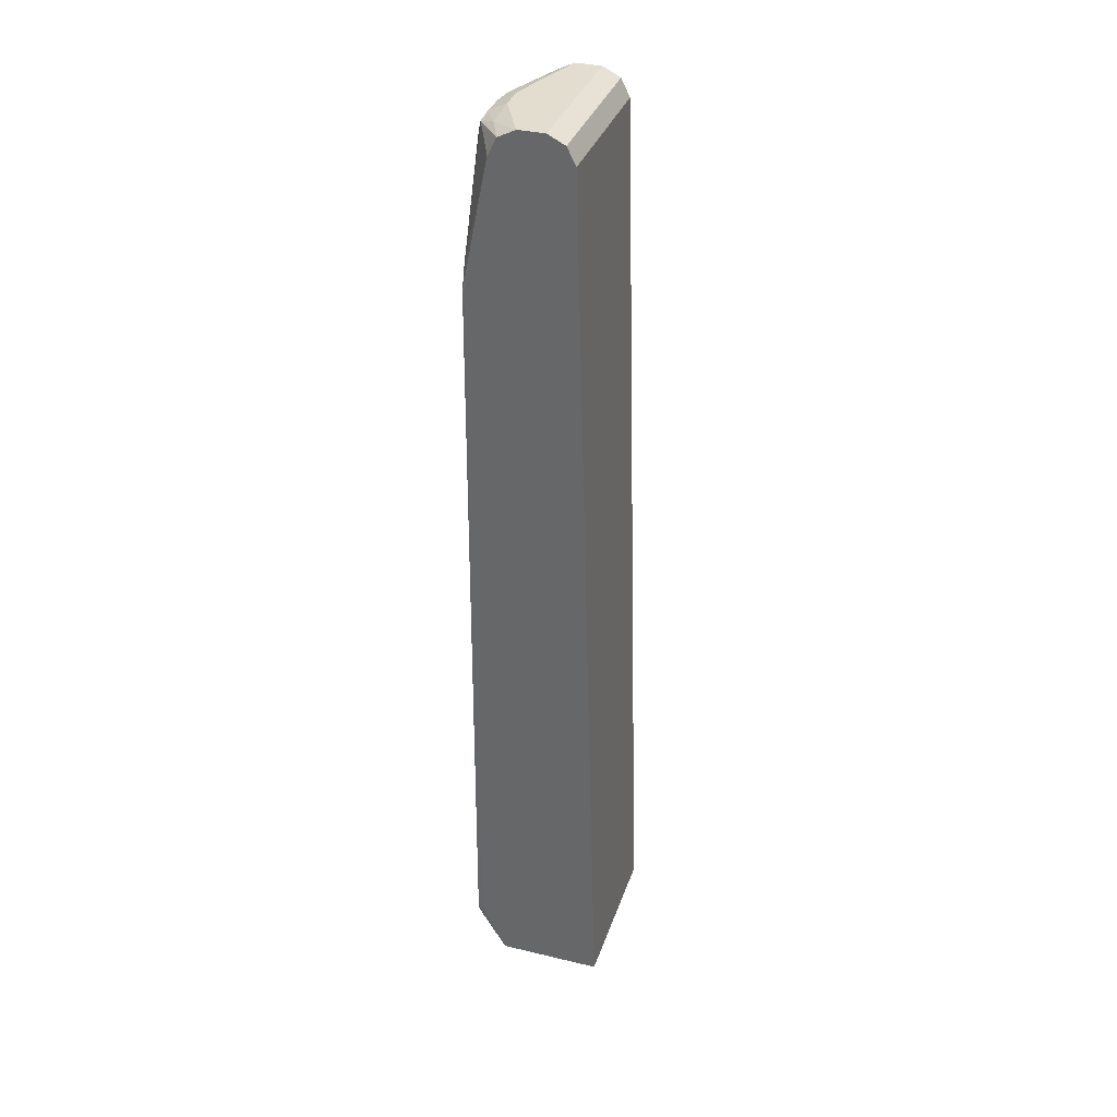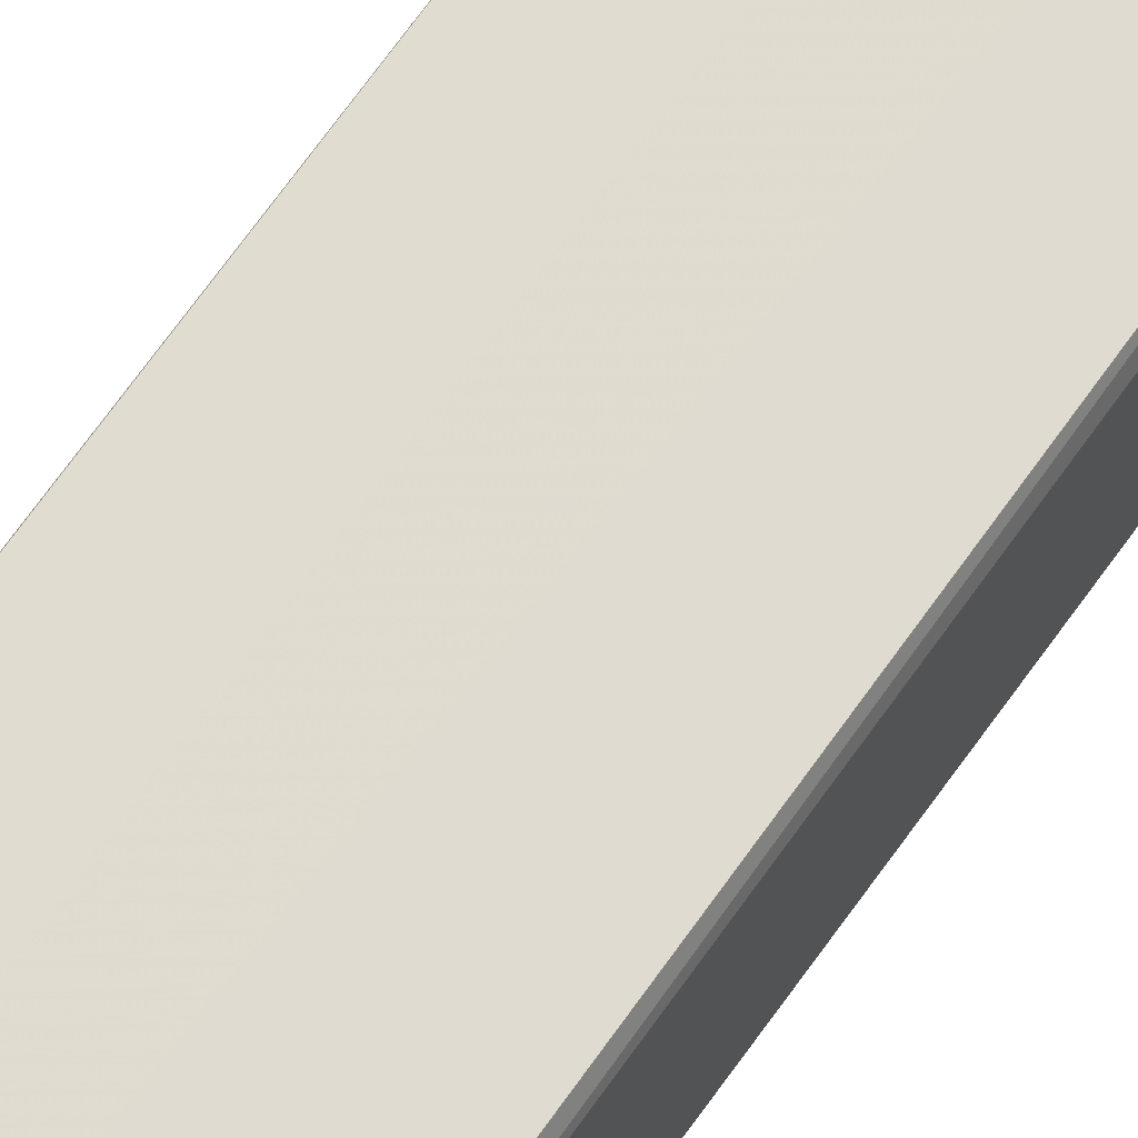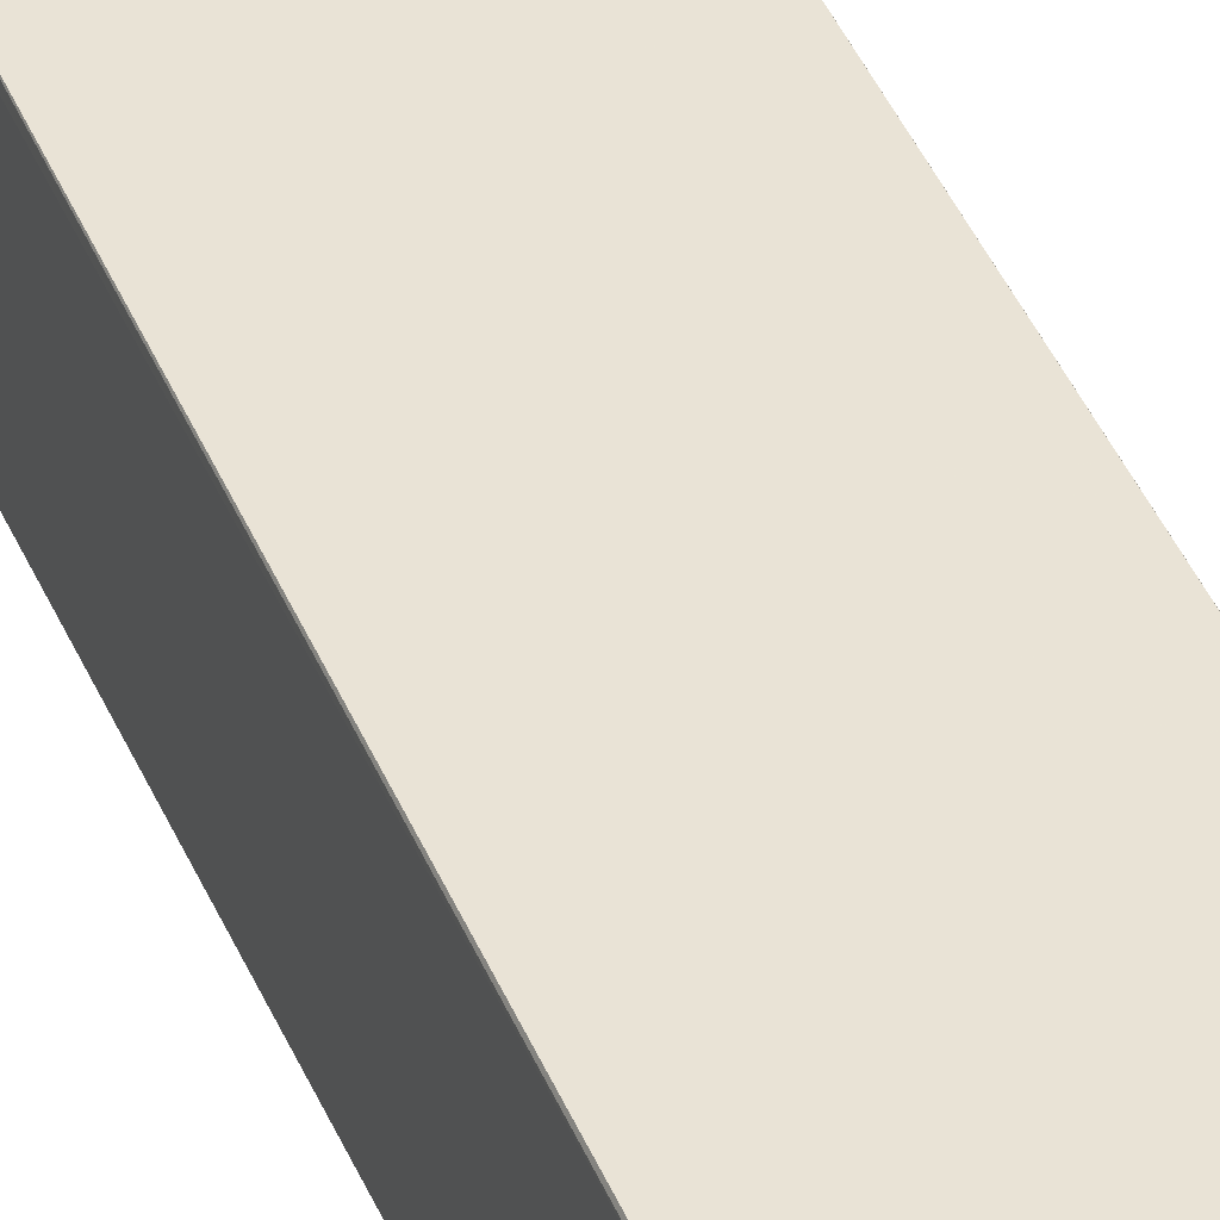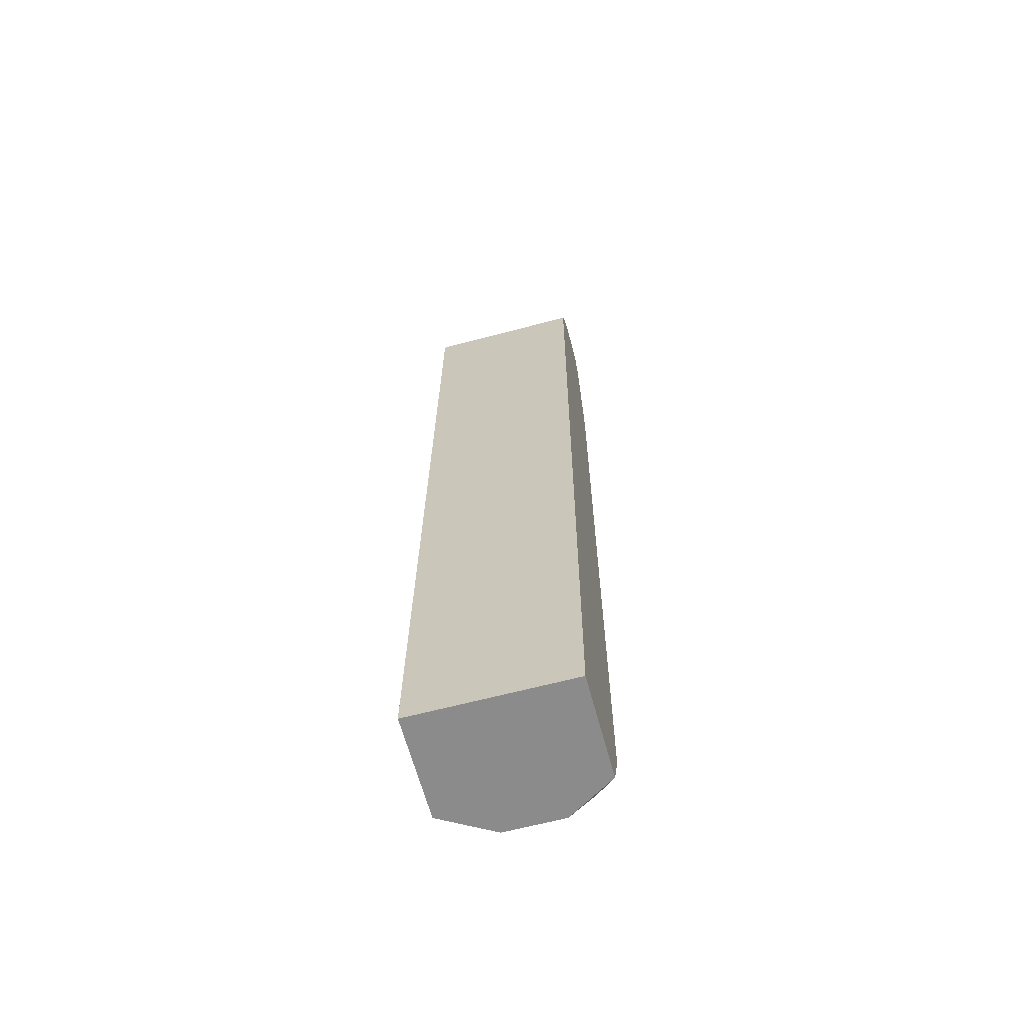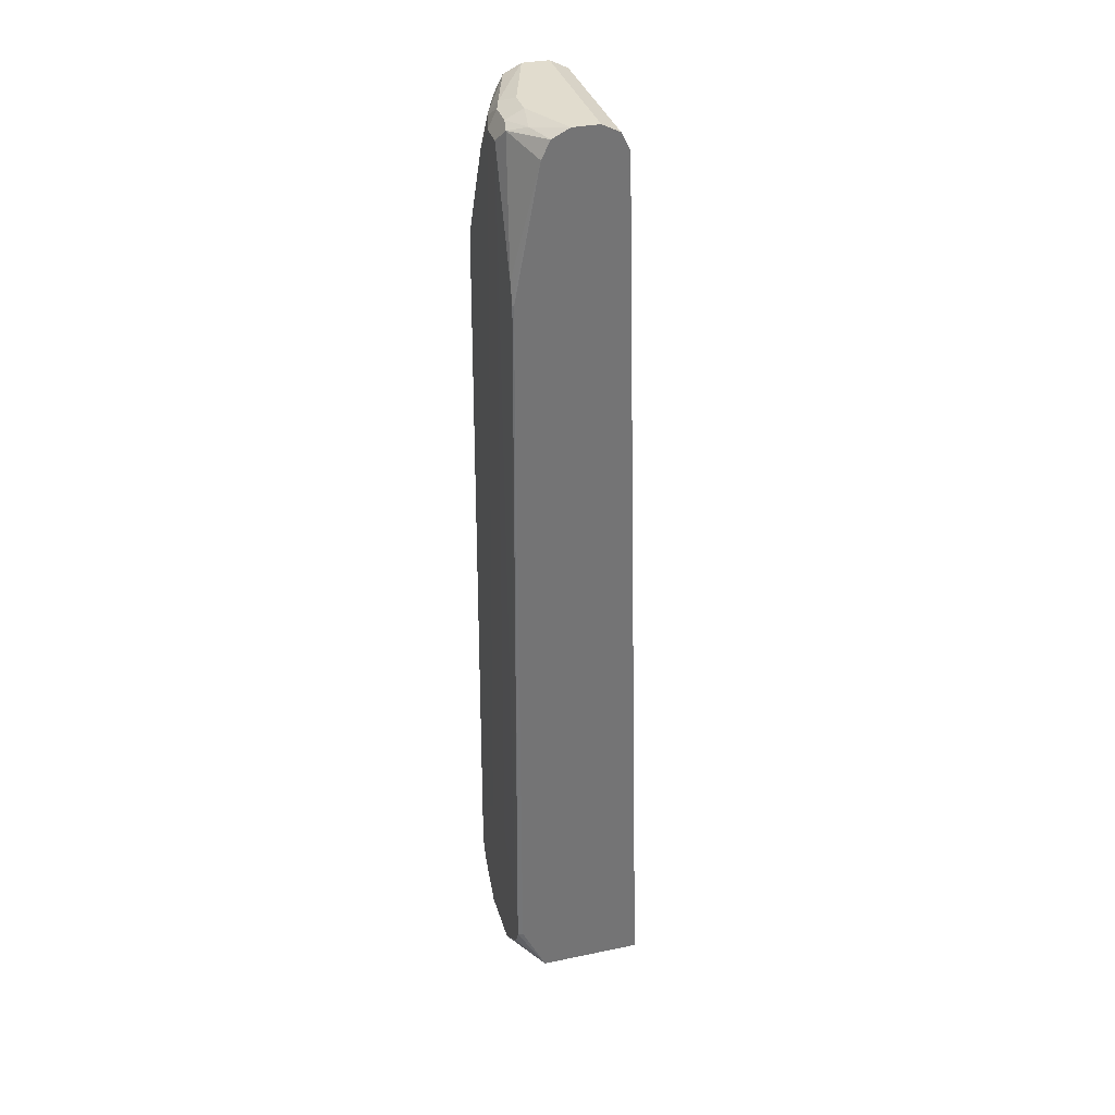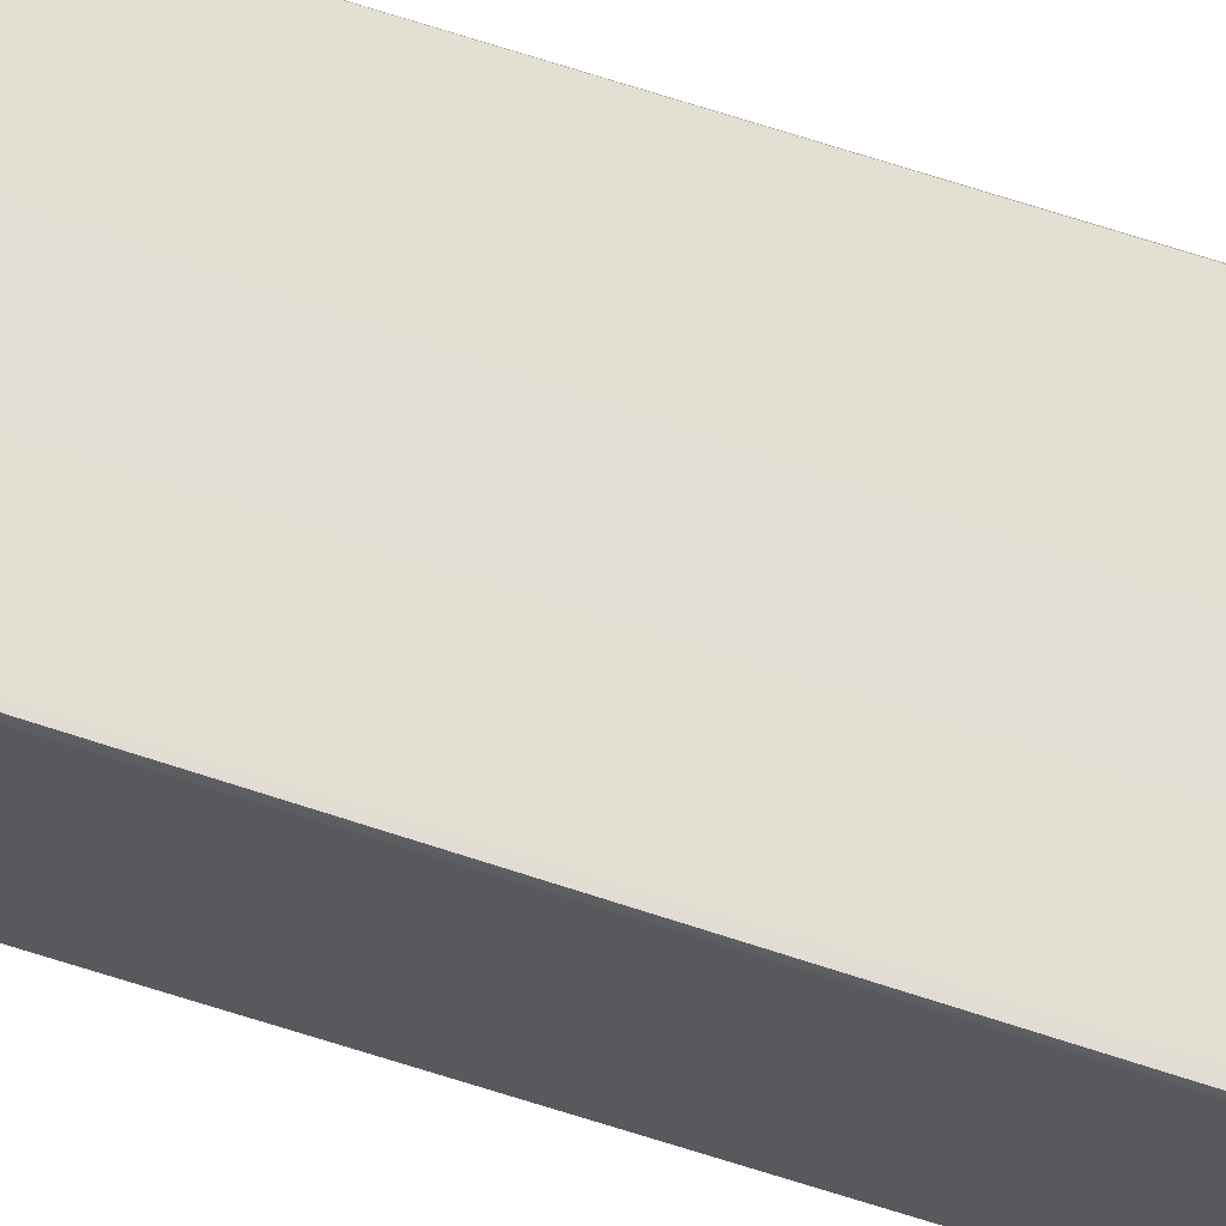
<metadata>
{"format":"obj","ext":"obj","renderer":"f3d","projection":"perspective","resolution":1024,"background":"white","views":[{"elev":35.0,"azim":107.7,"up":"+Y"},{"elev":69.5,"azim":-144.6,"up":"+Z"},{"elev":41.9,"azim":158.6,"up":"+Z"},{"elev":-64.0,"azim":-165.0,"up":"+Y"},{"elev":34.0,"azim":74.3,"up":"+Y"},{"elev":67.2,"azim":108.2,"up":"+Z"}]}
</metadata>
<code>
v 0.03231 -0.3651 0.3602
v -0.09693 -0.4523 0.3602
v -0.09693 -0.4846 0.3602
v -0.1014 -0.4891 0.3464
v -0.1014 0.4478 0.3464
v -0.09693 0.4523 0.3555
v -0.03229 0.5816 0.3554
v -0.05835 -0.3855 0.3602
v -1.182e-05 0.6138 0.3554
v -0.03229 0.6179 0.3473
v -1.182e-05 0.6354 0.3446
v 0.03231 0.6138 0.3554
v -0.03229 -0.3651 0.3602
v 0.08823 -0.4287 0.3602
v 0.08986 0.4775 0.3555
v 0.04846 0.63 0.3473
v 0.09782 0.6138 0.3231
v 0.09693 0.4522 0.3555
v 0.09693 -0.4523 0.3602
v 0.09693 -0.4846 0.3602
v 0.09782 -0.4846 0.3536
v 0.09782 0.4523 0.3536
v 0.09782 0.6462 0.2585
v 0.09782 0.6462 0.2908
v 0.09782 0.6354 0.3123
v 0.06461 0.6381 0.3271
v 0.03231 0.6354 0.3446
v 0.03231 0.6462 0.3231
v -1.182e-05 0.6462 0.3231
v -0.01614 0.6381 0.3393
v -0.04846 0.622 0.3393
v -0.1014 0.6138 0.3231
v -0.1014 0.6354 0.3123
v -0.1014 0.6462 0.2908
v -0.1014 0.6462 0.2585
v 0.09782 0.6354 0.2369
v -0.1014 0.6354 0.2369
v -0.1014 0.6138 0.2262
v 0.09782 0.6138 0.2262
v 0.09782 -0.549 0.1944
v -0.1014 -0.549 0.1944
v -0.1014 -0.549 0.3231
v -0.08614 -0.5062 0.3602
v -0.04161 -0.549 0.3602
v -0.07029 -0.5226 0.3602
v 0.03289 -0.549 0.3602
v 0.08616 -0.5062 0.3602
v 0.09782 -0.549 0.3231
f 39 40 38
f 41 38 40
f 4 38 41
f 32 5 6
f 35 38 33
f 32 33 5
f 39 23 40
f 5 38 4
f 36 23 39
f 35 29 23
f 37 36 38
f 37 38 35
f 37 35 36
f 35 23 36
f 32 6 7
f 34 30 29
f 34 29 35
f 34 35 33
f 34 33 30
f 36 39 38
f 10 32 7
f 45 42 44
f 42 3 4
f 14 1 20
f 1 3 20
f 42 41 46
f 46 41 40
f 22 21 23
f 21 40 23
f 48 21 20
f 48 40 21
f 48 46 40
f 42 4 41
f 47 46 48
f 47 20 46
f 46 20 3
f 44 46 3
f 44 42 46
f 45 43 42
f 31 30 33
f 45 44 43
f 43 44 3
f 43 3 42
f 47 48 20
f 31 33 32
f 33 38 5
f 31 10 30
f 15 18 17
f 15 17 16
f 15 16 12
f 15 12 14
f 12 1 14
f 13 1 12
f 13 2 1
f 8 2 13
f 9 8 13
f 15 19 18
f 9 12 11
f 9 10 7
f 9 7 8
f 8 7 2
f 2 7 6
f 2 6 5
f 2 5 4
f 2 4 3
f 2 3 1
f 31 32 10
f 9 11 10
f 15 14 19
f 9 13 12
f 19 20 21
f 10 11 30
f 19 14 20
f 27 12 16
f 27 11 12
f 27 30 11
f 27 28 30
f 28 23 29
f 24 23 28
f 26 25 24
f 26 24 28
f 30 28 29
f 19 22 18
f 26 27 16
f 26 16 25
f 25 16 17
f 25 17 24
f 24 17 23
f 17 22 23
f 17 18 22
f 26 28 27
f 19 21 22

</code>
